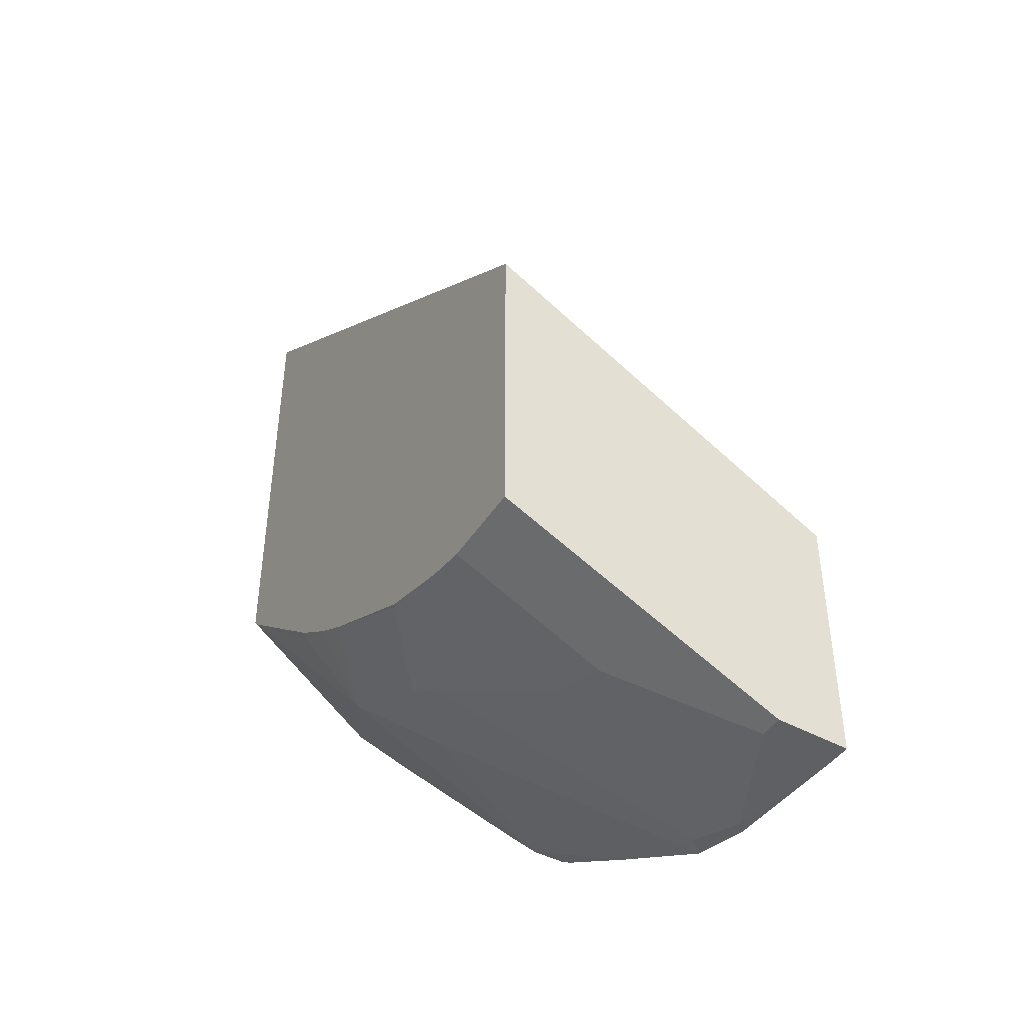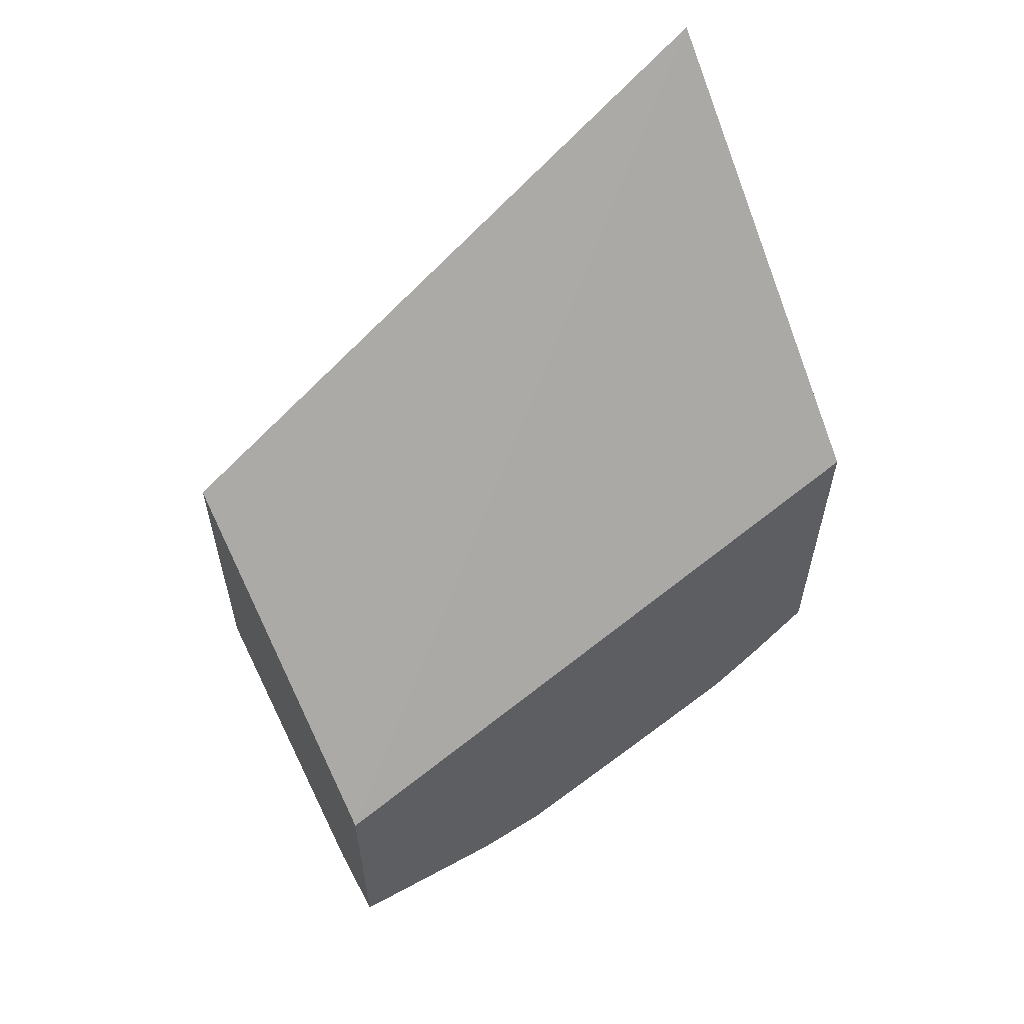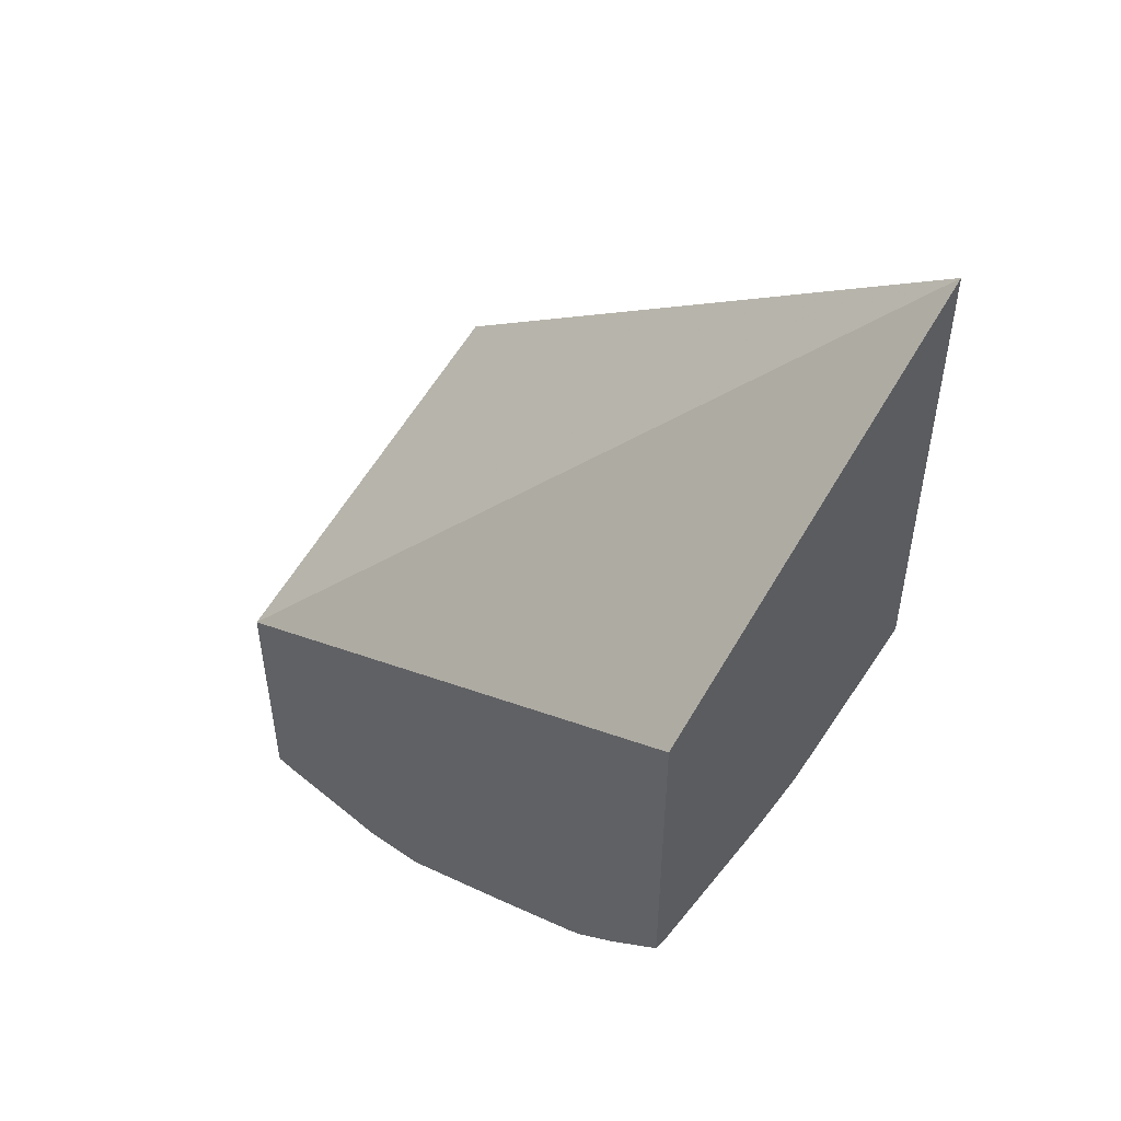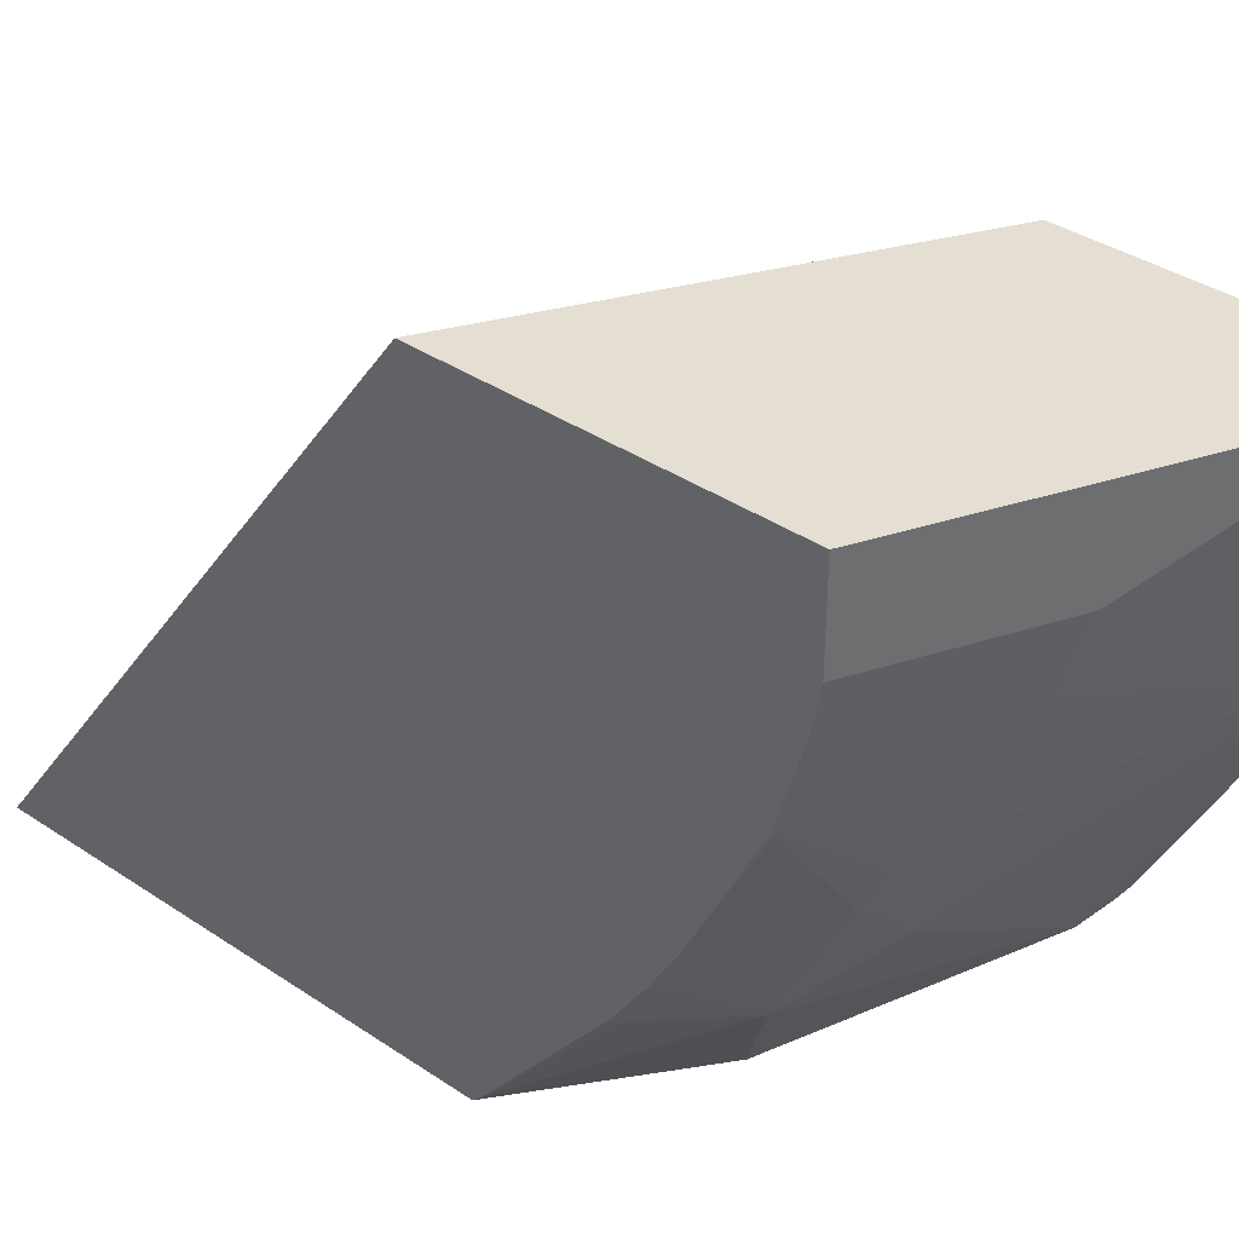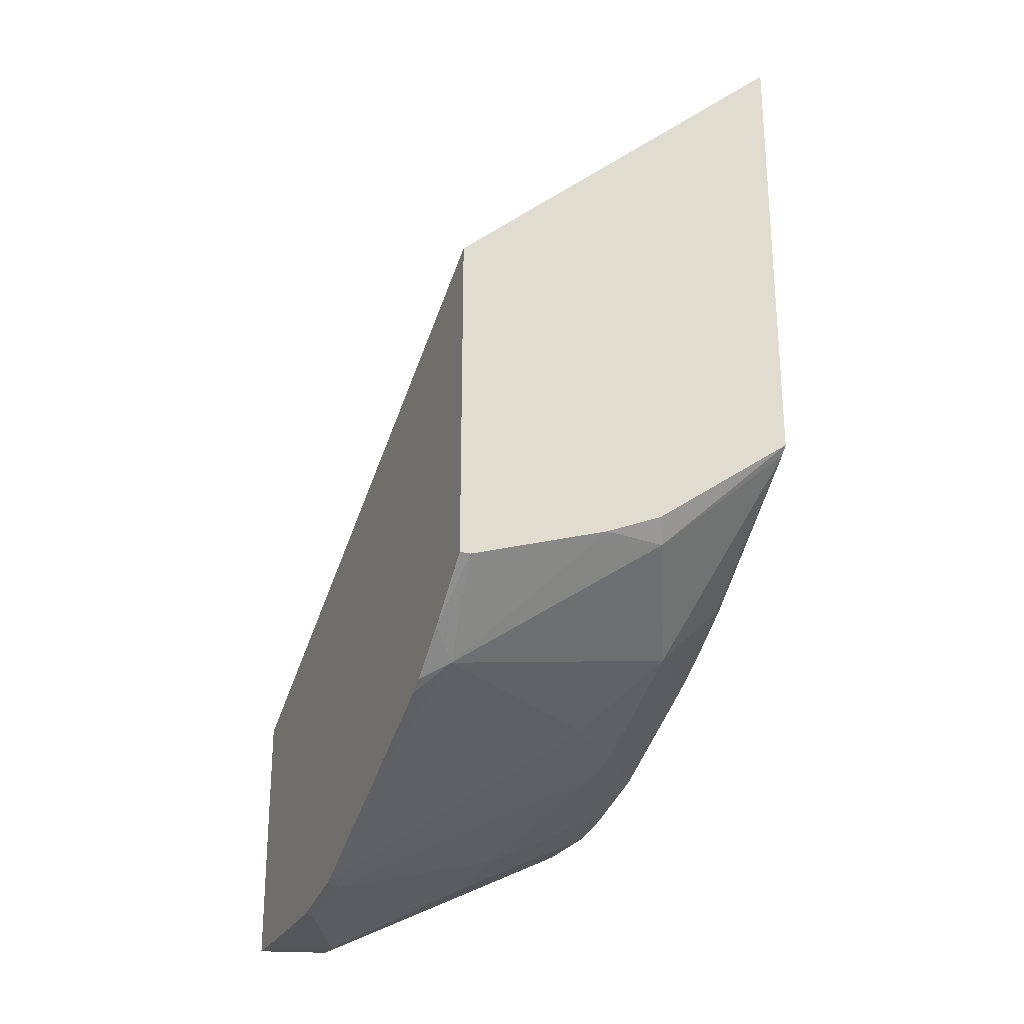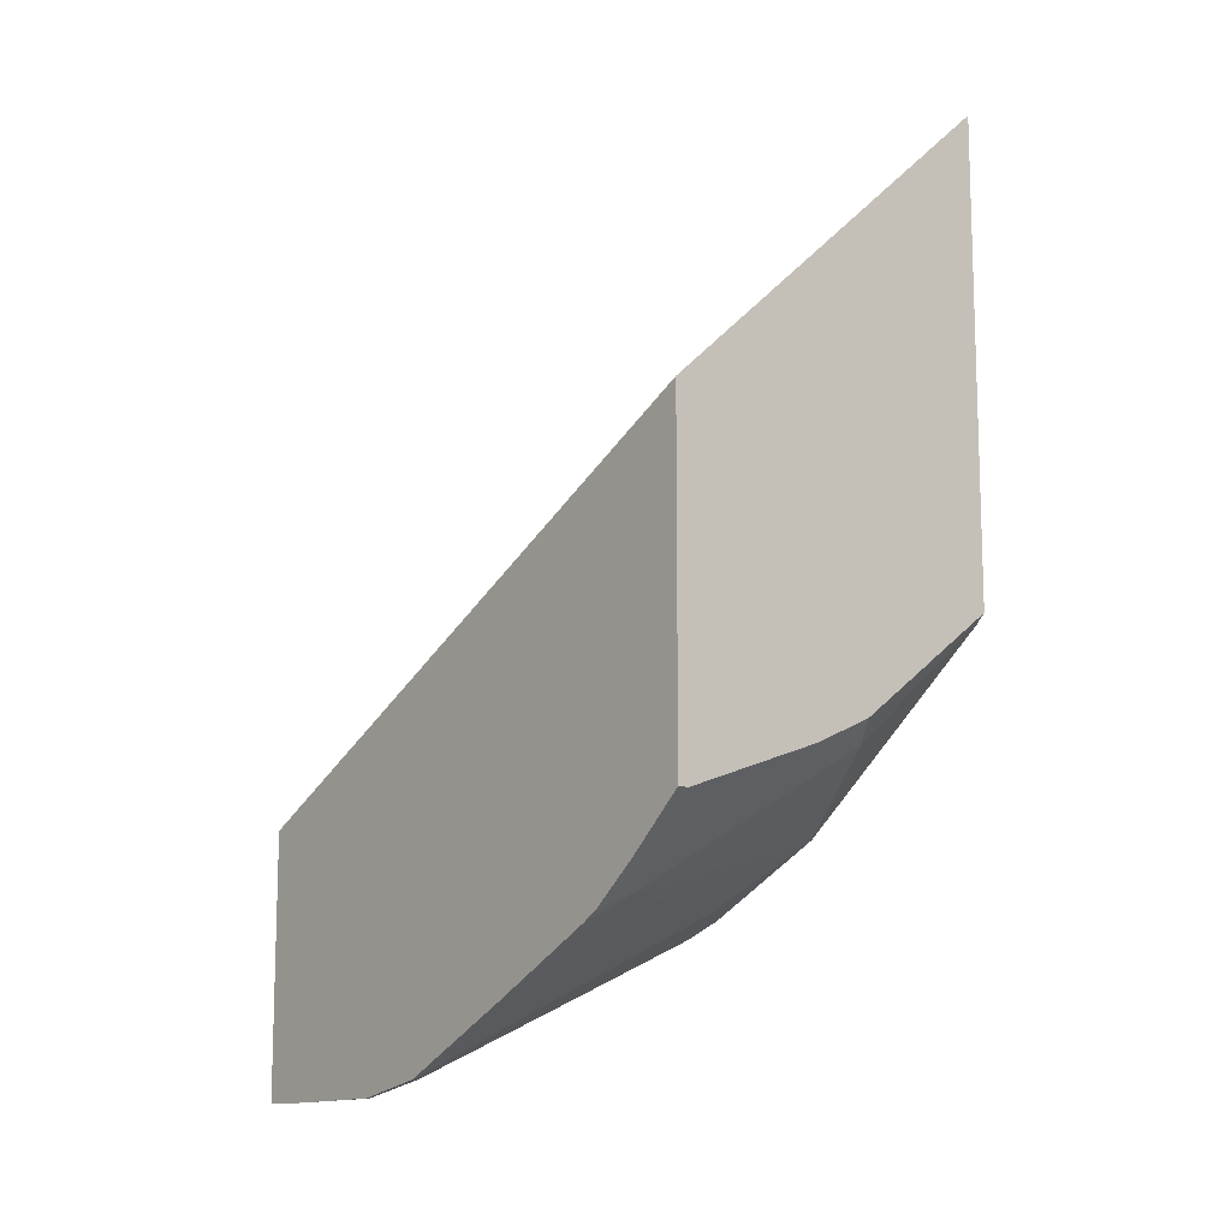
<metadata>
{"format":"obj","ext":"obj","renderer":"f3d","projection":"perspective","resolution":1024,"background":"white","views":[{"elev":-42.7,"azim":150.1,"up":"+Z"},{"elev":58.2,"azim":-118.5,"up":"+Z"},{"elev":48.9,"azim":-46.9,"up":"+Z"},{"elev":37.1,"azim":130.9,"up":"+Y"},{"elev":-25.7,"azim":-23.0,"up":"+Z"},{"elev":-11.7,"azim":-39.0,"up":"+Z"}]}
</metadata>
<code>
v 0.2627 -0.3764 -0.7037
v 0.2627 -0.3423 -0.7347
v 0.2691 -0.3764 -0.7037
v 0.2627 -0.3764 -0.5074
v 0.2627 -0.3158 -0.7565
v 0.2781 -0.326 -0.748
v 0.3525 -0.3764 -0.6749
v 0.4742 -0.3764 -0.3165
v 0.2627 -0.02374 -0.6934
v 0.2627 -0.3069 -0.7619
v 0.2627 -0.2408 -0.796
v 0.3932 -0.2493 -0.748
v 0.4315 -0.2877 -0.7096
v 0.3932 -0.3644 -0.6713
v 0.3872 -0.3764 -0.6593
v 0.4742 -0.3764 -0.5948
v 0.4742 -0.02374 -0.5713
v 0.2627 -0.02374 -0.8469
v 0.2627 -0.1641 -0.8343
v 0.4268 -0.1918 -0.7576
v 0.4315 -0.211 -0.748
v 0.4742 -0.2301 -0.7024
v 0.4742 -0.2562 -0.6874
v 0.4699 -0.2877 -0.6713
v 0.4742 -0.3699 -0.6011
v 0.4742 -0.3714 -0.5998
v 0.4742 -0.02374 -0.7603
v 0.3069 -0.02374 -0.8439
v 0.2627 -0.03838 -0.8469
v 0.2627 -0.121 -0.8439
v 0.2733 -0.1535 -0.8343
v 0.3884 -0.1151 -0.796
v 0.4651 -0.1151 -0.7576
v 0.4731 -0.1535 -0.7416
v 0.4742 -0.1518 -0.741
v 0.4742 -0.2848 -0.6684
v 0.4742 -0.07673 -0.7603
v 0.3933 -0.02374 -0.8007
v 0.3069 -0.03838 -0.8439
v 0.358 -0.02374 -0.8184
v 0.2685 -0.1151 -0.8439
v 0.3117 -0.07673 -0.8343
v 0.3836 -0.07673 -0.8055
v 0.4092 -0.07673 -0.7928
v 0.4348 -0.07673 -0.78
v 0.4742 -0.09831 -0.7562
v 0.4742 -0.1078 -0.754
v 0.358 -0.03838 -0.8184
f 24 36 25
f 23 36 24
f 22 34 35
f 21 34 22
f 20 34 21
f 20 33 34
f 20 32 33
f 20 31 32
f 19 31 20
f 13 21 22
f 18 39 29
f 18 28 39
f 14 16 15
f 14 26 16
f 13 26 14
f 13 25 26
f 13 24 25
f 27 37 38
f 13 23 24
f 19 30 31
f 28 40 48
f 33 47 34
f 29 39 41
f 13 22 23
f 39 44 43
f 39 45 44
f 39 48 45
f 38 48 40
f 37 48 38
f 37 45 48
f 34 47 35
f 33 46 47
f 28 48 39
f 32 46 33
f 32 44 45
f 32 43 44
f 32 39 43
f 32 42 39
f 31 42 32
f 31 39 42
f 31 41 39
f 30 41 31
f 29 41 30
f 32 45 37
f 12 19 20
f 32 37 46
f 12 20 21
f 5 10 6
f 4 8 9
f 3 6 7
f 2 6 3
f 2 5 6
f 1 5 2
f 1 10 5
f 1 11 10
f 1 19 11
f 6 10 11
f 1 30 19
f 1 18 29
f 1 9 18
f 1 4 9
f 1 8 4
f 1 16 8
f 1 15 16
f 1 7 15
f 12 21 13
f 1 2 3
f 1 29 30
f 6 11 12
f 1 3 7
f 6 13 14
f 6 12 13
f 9 28 18
f 9 40 28
f 9 38 40
f 9 27 38
f 9 17 27
f 8 17 9
f 8 27 17
f 8 37 27
f 8 46 37
f 11 19 12
f 8 47 46
f 8 35 47
f 8 22 35
f 8 23 22
f 8 36 23
f 8 25 36
f 8 26 25
f 8 16 26
f 7 14 15
f 6 14 7

</code>
